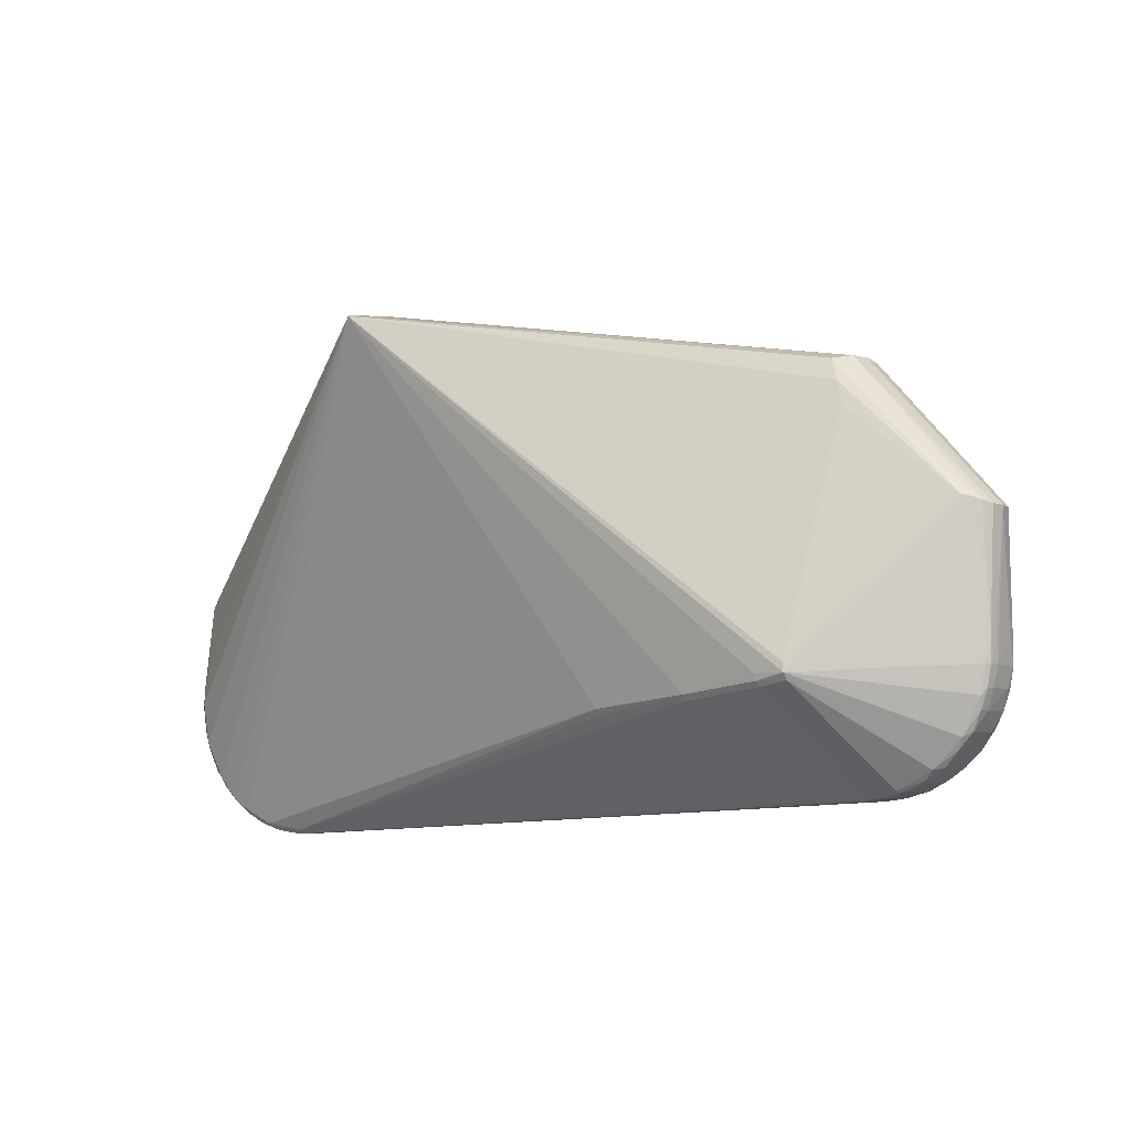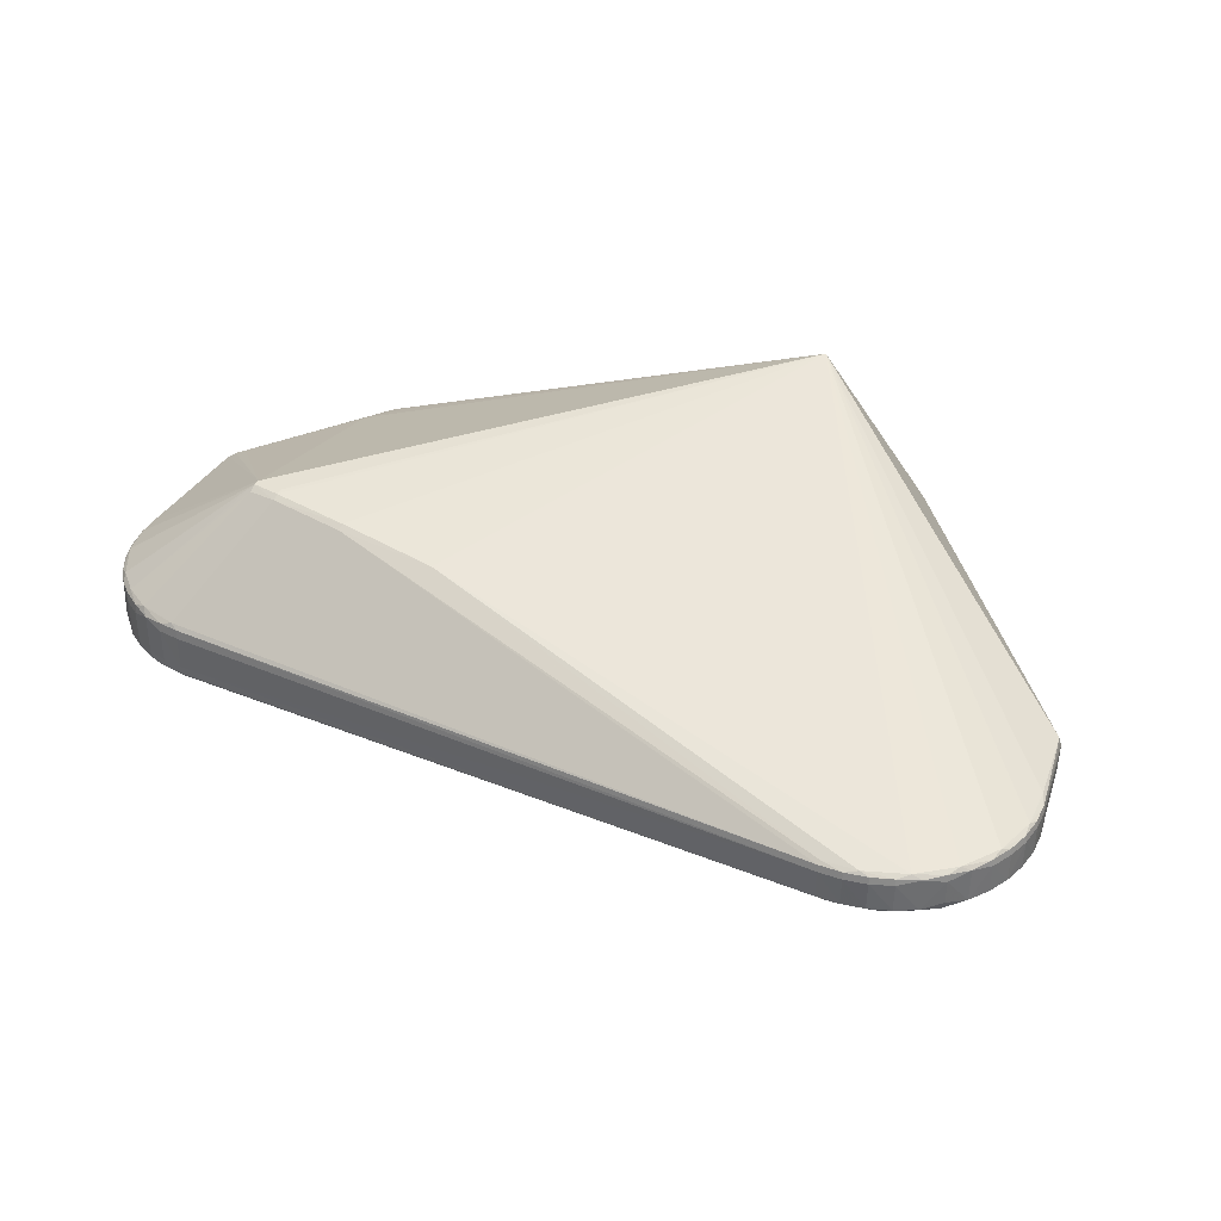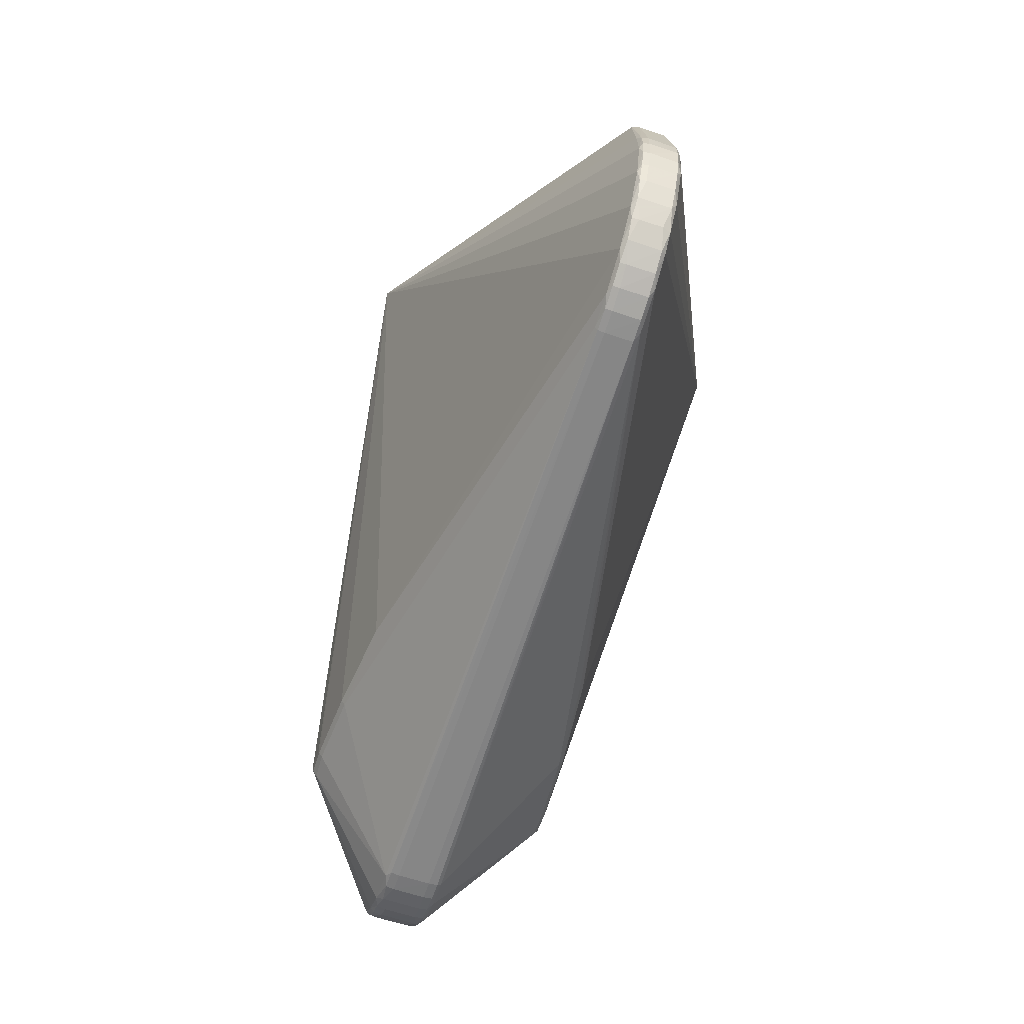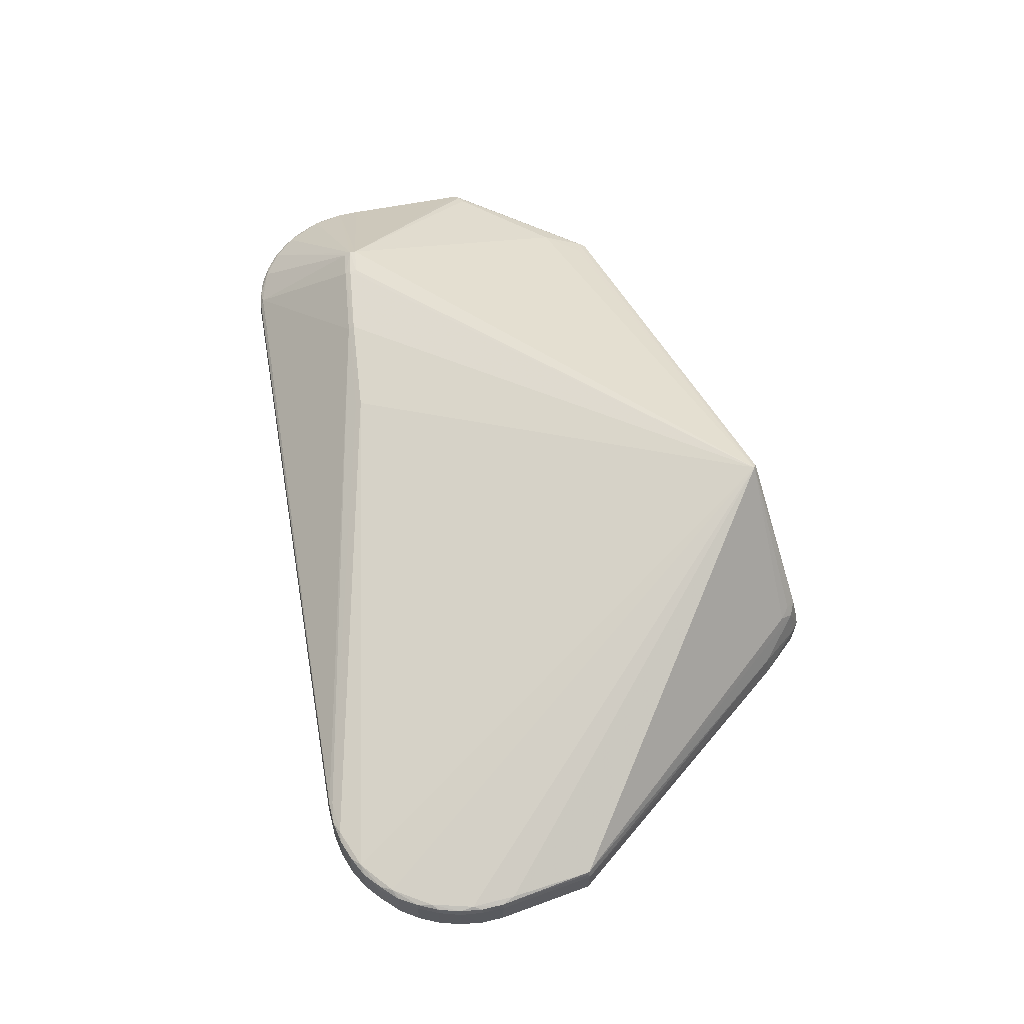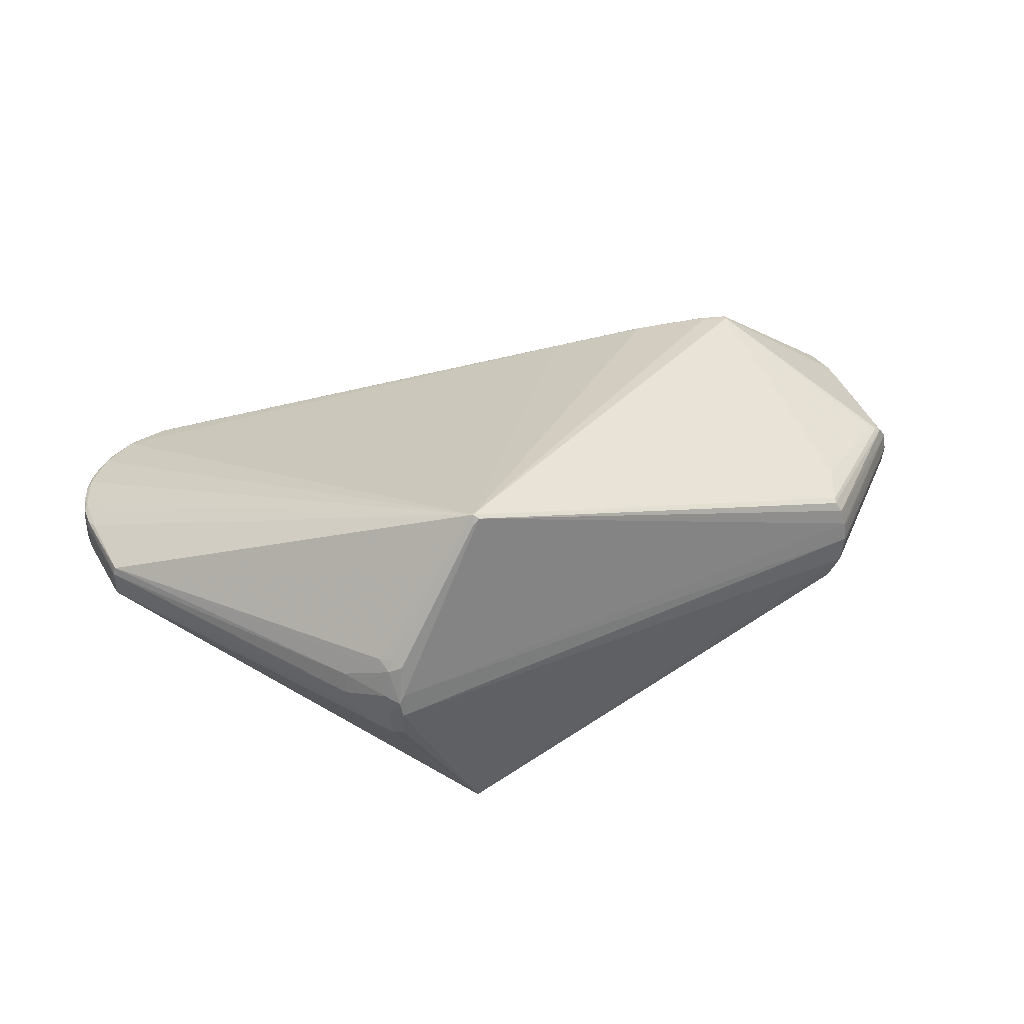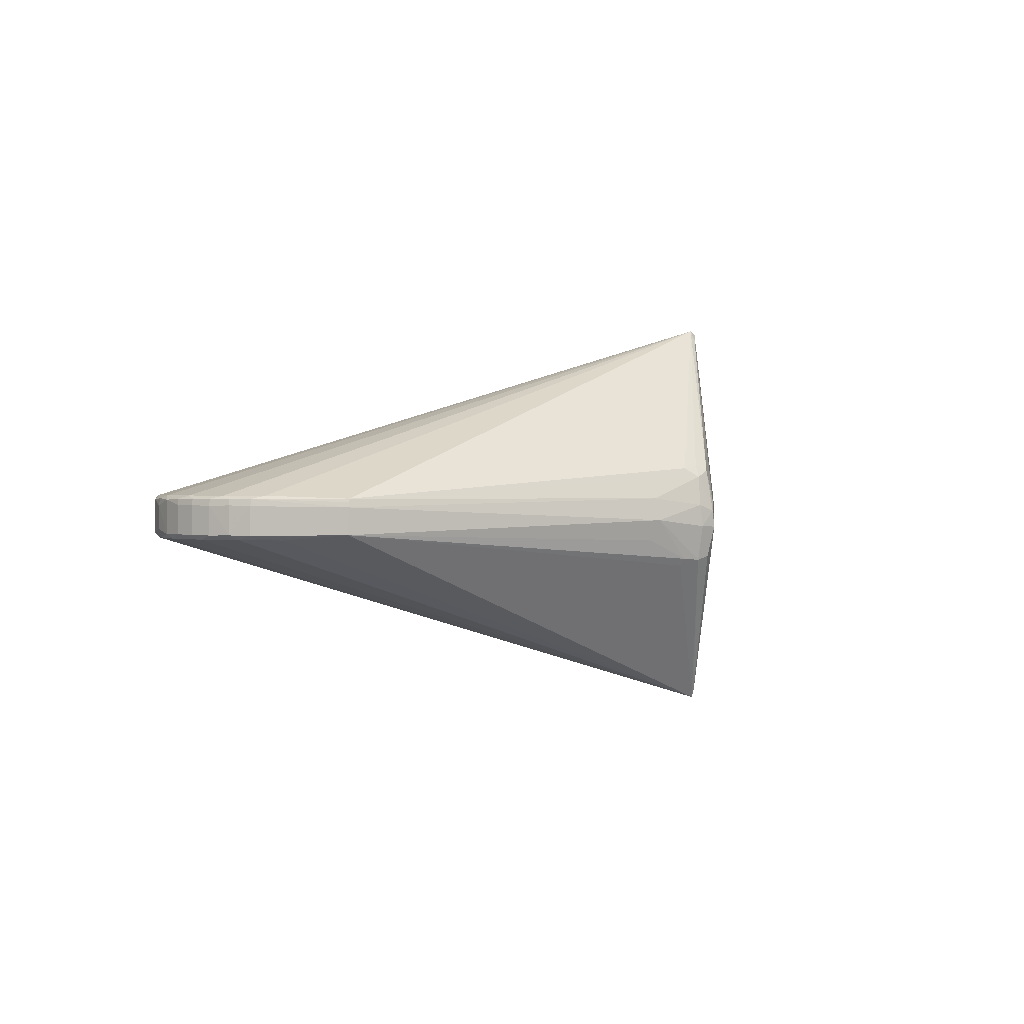
<metadata>
{"format":"obj","ext":"obj","renderer":"f3d","projection":"perspective","resolution":1024,"background":"white","views":[{"elev":-4.9,"azim":-146.6,"up":"+Y"},{"elev":36.5,"azim":24.8,"up":"+Z"},{"elev":-65.7,"azim":72.3,"up":"+Y"},{"elev":58.0,"azim":76.4,"up":"+Z"},{"elev":37.1,"azim":160.3,"up":"+Z"},{"elev":0.8,"azim":106.0,"up":"+Z"}]}
</metadata>
<code>
v -0.3538 -0.2311 -0.03157
v -0.3974 -0.2255 -0.01803
v -0.426 -0.2044 -0.03164
v -0.4563 -0.1733 -0.03168
v -0.4034 -0.218 0.03241
v -0.4321 -0.199 0.03235
v -0.4539 -0.1766 0.03234
v -0.4811 -0.08343 0.03222
v -0.2941 -0.1135 -0.1407
v -0.1072 -0.1508 -0.119
v -0.2958 -0.1266 -0.1349
v -0.2939 -0.1125 0.1412
v -0.1071 -0.151 0.1189
v -0.2955 -0.1259 0.1359
v 0.498 -0.01642 0.0161
v 0.4968 -0.01596 0.01959
v 0.1462 0.2673 0.197
v 0.1475 0.2668 -0.201
v 0.479 -0.2166 -0.02254
v 0.4767 -0.2266 -0.0176
v 0.4382 -0.2535 -0.02248
v 0.3599 -0.2755 -0.02247
v 0.4674 -0.2303 0.02253
v 0.431 -0.258 0.02256
v 0.3514 -0.2747 0.02257
v 0.2598 0.2952 0.01177
v 0.2464 0.3061 0.005602
v 0.2934 0.2483 -0.02576
v 0.2936 0.2527 0.019
v -0.4731 0.05307 -0.03521
v -0.4878 0.04741 0.0001865
v -0.4717 0.05337 -0.03628
v -0.4735 0.05275 0.03589
v -0.3546 0.1965 -0.006307
v -0.3198 0.1836 0.06518
v -0.3537 -0.2345 -0.02708
v -0.3537 -0.2358 -0.01717
v -0.3969 -0.2244 -0.0271
v -0.3757 -0.2311 -0.02709
v -0.3876 -0.2245 -0.03161
v -0.4355 -0.2022 -0.02463
v -0.4167 -0.2143 -0.02712
v -0.4174 -0.2154 -0.01801
v -0.4647 -0.1683 -0.02467
v -0.4506 -0.1857 -0.02716
v -0.4518 -0.1866 -0.01347
v -0.4809 -0.1269 -0.02723
v -0.4739 -0.148 -0.0272
v -0.4756 -0.1345 -0.03173
v -0.4822 -0.1273 -0.01731
v -0.4754 -0.1484 -0.01352
v -0.4846 -0.0827 -0.02728
v -0.4845 -0.1049 -0.02725
v -0.481 -0.1043 -0.03174
v -0.4859 -0.08268 -0.01736
v -0.486 -0.1049 -0.01357
v -0.3535 -0.2345 0.02792
v -0.3535 -0.2357 0.01852
v -0.3618 -0.2305 0.03243
v -0.3971 -0.2254 0.02539
v -0.3755 -0.2311 0.02792
v -0.3757 -0.2323 0.01847
v -0.3759 -0.2324 -0.01713
v -0.4346 -0.2014 0.02787
v -0.4165 -0.2144 0.02789
v -0.4354 -0.2024 0.01847
v -0.4173 -0.2155 0.01754
v -0.4636 -0.1679 0.02783
v -0.4504 -0.1865 0.02687
v -0.4646 -0.1686 0.01843
v -0.4743 -0.1383 0.0323
v -0.4808 -0.127 0.02778
v -0.4741 -0.1488 0.02682
v -0.482 -0.1274 0.01838
v -0.4809 -0.1051 0.03224
v -0.4846 -0.08285 0.02773
v -0.4849 -0.1056 0.02677
v -0.4858 -0.08284 0.01833
v -0.3247 -0.1129 -0.1397
v -0.3235 -0.1031 -0.1391
v -0.1064 -0.1446 -0.1229
v -0.2136 -0.1384 -0.13
v -0.2128 -0.1321 -0.1342
v -0.295 -0.1206 -0.139
v -0.3257 -0.1205 -0.1349
v -0.324 -0.1077 0.1406
v -0.2134 -0.1382 0.1304
v -0.2126 -0.1318 0.1346
v -0.1064 -0.1449 0.1229
v -0.3248 -0.1139 0.1396
v -0.2948 -0.1197 0.1398
v -0.3258 -0.1211 0.1347
v 0.4991 -0.01661 -0.01694
v 0.4994 -0.01608 0.01083
v 0.1395 0.2661 0.2031
v 0.1448 0.2642 -0.2076
v 0.1449 0.2626 0.2073
v 0.5014 -0.08562 -0.02269
v 0.508 -0.1309 -0.02264
v 0.512 -0.1404 -0.01769
v 0.5117 -0.1171 -0.01813
v 0.5003 -0.176 -0.02259
v 0.5012 -0.1863 -0.01764
v 0.5081 -0.1641 -0.01808
v 0.4568 -0.2426 -0.0218
v 0.441 -0.2574 -0.01756
v 0.4601 -0.2435 -0.01293
v 0.4052 -0.2688 -0.02248
v 0.397 -0.2755 -0.01794
v 0.3501 -0.2792 -0.01793
v 0.3737 -0.2792 -0.01794
v 0.5057 -0.1031 0.02239
v 0.5109 -0.14 0.01925
v 0.5108 -0.1165 0.01923
v 0.5122 -0.14 0.01264
v 0.5122 -0.1165 0.01194
v 0.5067 -0.1488 0.02244
v 0.5002 -0.1856 0.0193
v 0.5073 -0.1632 0.01928
v 0.5015 -0.186 0.01269
v 0.5087 -0.1636 0.012
v 0.4935 -0.1927 0.02249
v 0.477 -0.2259 0.01796
v 0.4897 -0.2065 0.01933
v 0.4908 -0.2072 0.01268
v 0.4905 -0.2074 -0.01762
v 0.4414 -0.2568 0.018
v 0.4595 -0.2423 0.01937
v 0.4603 -0.2434 0.01209
v 0.3975 -0.2744 0.01941
v 0.4197 -0.267 0.0194
v 0.3977 -0.2757 0.01216
v 0.4203 -0.2682 0.01276
v 0.4199 -0.2682 -0.01755
v 0.3878 -0.2731 0.02258
v 0.3508 -0.2783 0.01942
v 0.3743 -0.2782 0.01942
v 0.3506 -0.2797 0.01217
v 0.3743 -0.2796 0.01213
v 0.2413 0.3054 0.01513
v 0.2574 0.2973 -0.01103
v 0.2435 0.3074 -0.01164
v 0.2515 0.2913 -0.04741
v 0.2417 0.2997 -0.04359
v 0.2628 0.278 -0.04605
v 0.26 0.2739 -0.05363
v 0.2534 0.292 0.04197
v 0.2481 0.2879 0.054
v 0.2595 0.2781 0.05125
v 0.2938 0.2578 -0.0041
v 0.24 0.2981 0.04901
v -0.4837 0.04755 -0.02096
v -0.4628 0.05577 -0.04209
v -0.4853 0.04762 -0.0176
v -0.4659 0.07196 0.0001553
v -0.4845 0.04755 0.02148
v -0.4547 0.05852 0.04563
v -0.4653 0.05516 0.04132
v -0.4794 0.05004 -0.02931
v -0.4785 0.05011 0.02961
v -0.3469 0.201 -0.03015
v -0.3361 0.1955 -0.05573
v -0.3491 0.2027 0.001191
v -0.3481 0.189 -0.04732
v -0.3443 0.1725 -0.06084
v -0.351 0.1479 -0.06479
v -0.3425 0.1983 0.04263
v -0.3345 0.1956 0.05427
v -0.3374 0.1887 0.05688
v -0.3475 0.2007 0.02373
v -0.3539 0.195 0.01834
v -0.3425 0.1726 0.06028
v -0.3516 0.1479 0.06484
f 161 163 142
f 96 162 161
f 112 16 97
f 97 16 149
f 93 98 96
f 89 24 97
f 17 95 97
f 18 161 142
f 96 161 18
f 163 161 34
f 16 112 114
f 116 114 115
f 96 108 81
f 95 17 140
f 140 170 95
f 142 163 140
f 163 170 140
f 151 17 97
f 151 140 17
f 158 86 157
f 158 33 86
f 169 158 157
f 33 158 169
f 171 170 163
f 164 161 162
f 165 162 96
f 165 153 162
f 165 166 153
f 155 34 31
f 163 34 155
f 31 171 155
f 155 171 163
f 117 112 97
f 117 114 112
f 16 114 15
f 97 86 12
f 12 86 90
f 21 108 96
f 22 81 108
f 142 140 27
f 140 151 27
f 97 149 148
f 148 151 97
f 97 95 168
f 168 169 97
f 33 169 168
f 173 86 97
f 157 86 173
f 173 169 157
f 161 164 159
f 79 9 84
f 96 9 79
f 146 93 96
f 146 145 93
f 96 18 143
f 143 146 96
f 145 146 143
f 150 145 143
f 28 150 93
f 93 145 28
f 28 145 150
f 122 117 97
f 115 114 113
f 114 117 113
f 114 116 94
f 94 15 114
f 94 116 93
f 93 150 94
f 150 29 94
f 94 29 16
f 16 15 94
f 138 136 57
f 7 6 90
f 97 12 91
f 91 12 90
f 90 14 91
f 136 25 87
f 96 19 105
f 105 21 96
f 108 21 134
f 111 22 108
f 110 22 111
f 111 138 110
f 26 29 150
f 147 148 149
f 151 148 147
f 29 26 147
f 147 27 151
f 147 26 27
f 147 149 16
f 16 29 147
f 95 170 167
f 167 168 95
f 33 168 167
f 97 169 35
f 35 173 97
f 31 76 156
f 33 167 156
f 156 167 170
f 170 171 156
f 156 171 31
f 77 74 72
f 31 78 77
f 77 76 31
f 86 33 8
f 30 164 162
f 30 159 164
f 161 159 154
f 31 34 154
f 154 34 161
f 153 166 80
f 80 79 153
f 96 79 80
f 80 165 96
f 166 165 80
f 144 18 142
f 144 143 18
f 150 143 141
f 141 26 150
f 141 144 142
f 143 144 141
f 142 27 141
f 27 26 141
f 115 121 100
f 121 104 100
f 100 116 115
f 103 104 121
f 117 122 119
f 119 113 117
f 119 121 115
f 115 113 119
f 90 6 92
f 6 5 92
f 92 14 90
f 71 7 90
f 6 7 69
f 13 25 89
f 89 87 13
f 13 87 25
f 88 91 14
f 14 87 88
f 97 91 88
f 88 87 89
f 88 89 97
f 20 105 19
f 85 79 84
f 85 3 79
f 79 3 4
f 49 79 4
f 84 82 11
f 11 85 84
f 81 22 10
f 22 82 10
f 169 173 172
f 172 35 169
f 173 35 172
f 33 156 160
f 160 156 76
f 160 8 33
f 76 8 160
f 90 86 75
f 86 8 75
f 75 71 90
f 76 77 75
f 75 8 76
f 75 77 72
f 72 71 75
f 54 79 49
f 159 30 54
f 116 100 101
f 93 116 101
f 99 100 104
f 99 101 100
f 96 98 99
f 98 93 99
f 93 101 99
f 120 103 121
f 125 103 120
f 121 119 120
f 59 92 5
f 14 92 59
f 59 87 14
f 57 136 59
f 136 87 59
f 65 5 6
f 73 71 72
f 72 74 73
f 74 51 73
f 126 103 125
f 125 20 126
f 126 20 19
f 136 138 139
f 138 111 139
f 133 132 134
f 133 130 132
f 134 132 109
f 108 134 109
f 109 111 108
f 109 139 111
f 132 139 109
f 81 10 83
f 83 10 82
f 96 81 83
f 83 82 84
f 83 9 96
f 84 9 83
f 44 51 48
f 49 4 48
f 48 4 44
f 79 54 32
f 32 54 30
f 153 79 32
f 162 153 32
f 32 30 162
f 159 54 52
f 52 55 31
f 31 154 52
f 74 77 56
f 56 77 78
f 56 78 31
f 31 55 56
f 102 19 96
f 96 99 102
f 102 99 104
f 104 103 102
f 102 126 19
f 103 126 102
f 118 124 125
f 125 120 118
f 118 120 119
f 122 124 118
f 118 119 122
f 61 59 5
f 61 62 57
f 57 59 61
f 1 11 82
f 1 82 22
f 1 22 110
f 110 36 1
f 110 138 37
f 37 36 110
f 6 69 64
f 64 65 6
f 41 46 45
f 45 46 44
f 44 4 45
f 45 3 41
f 45 4 3
f 70 51 44
f 70 73 51
f 44 46 70
f 70 46 69
f 123 20 125
f 123 129 20
f 125 124 123
f 105 20 107
f 20 129 107
f 137 139 132
f 132 130 137
f 136 139 137
f 137 25 136
f 24 89 135
f 135 137 130
f 89 25 135
f 25 137 135
f 130 133 131
f 24 135 131
f 131 135 130
f 152 154 159
f 159 52 152
f 152 52 154
f 50 48 51
f 50 51 74
f 74 56 50
f 5 65 60
f 60 61 5
f 62 61 60
f 60 65 67
f 41 3 42
f 3 85 40
f 40 42 3
f 38 42 40
f 85 11 40
f 11 1 40
f 57 62 58
f 62 37 58
f 58 138 57
f 58 37 138
f 36 37 63
f 63 37 62
f 67 65 66
f 65 64 66
f 66 46 41
f 69 46 66
f 66 64 69
f 68 70 69
f 73 70 68
f 68 69 7
f 7 71 68
f 71 73 68
f 129 123 128
f 105 107 106
f 21 105 106
f 106 134 21
f 106 133 134
f 106 107 129
f 49 48 47
f 48 50 47
f 47 54 49
f 2 42 38
f 2 60 67
f 62 60 2
f 2 63 62
f 36 63 39
f 38 40 39
f 39 2 38
f 63 2 39
f 39 1 36
f 39 40 1
f 23 128 123
f 23 124 122
f 23 123 124
f 23 122 97
f 97 24 23
f 24 128 23
f 127 106 129
f 133 106 127
f 129 128 127
f 127 131 133
f 24 131 127
f 127 128 24
f 53 52 54
f 54 47 53
f 55 52 53
f 53 56 55
f 53 50 56
f 53 47 50
f 43 2 67
f 42 2 43
f 41 42 43
f 43 66 41
f 67 66 43

</code>
